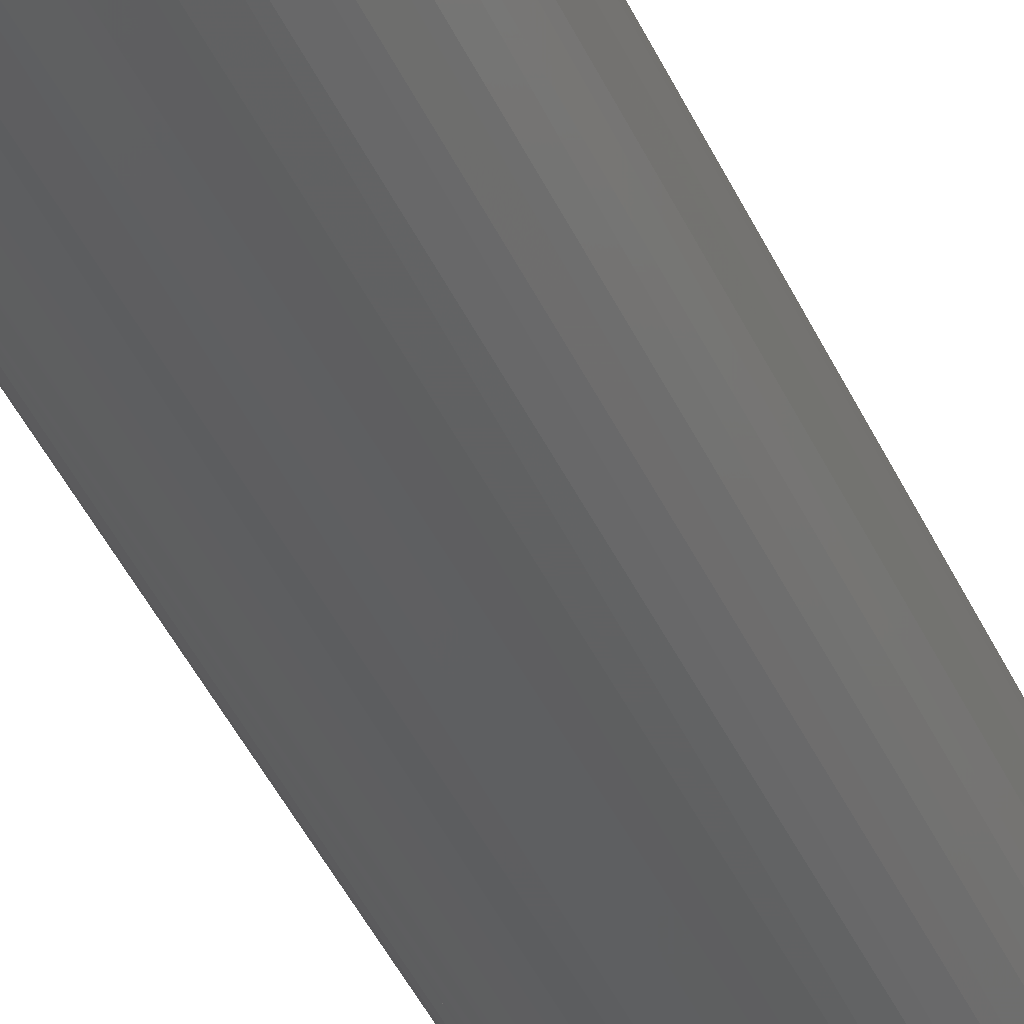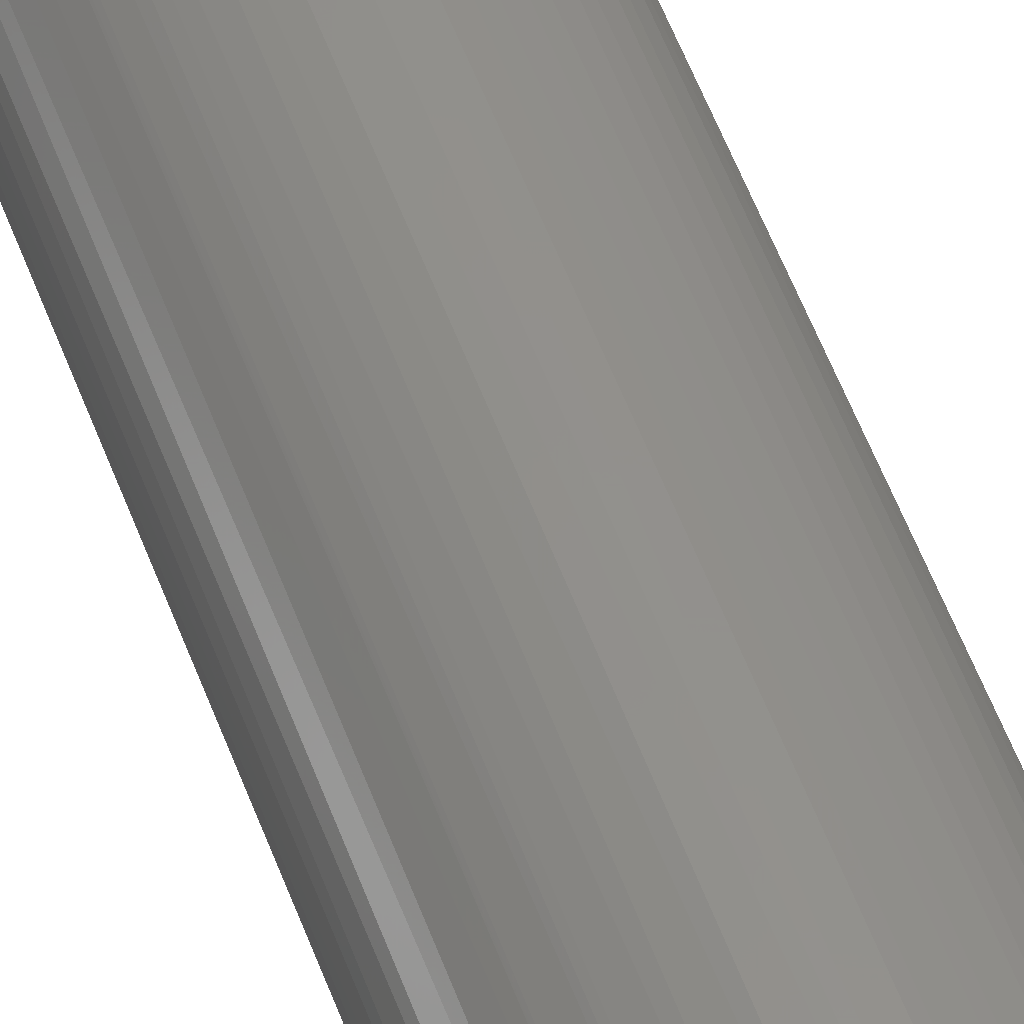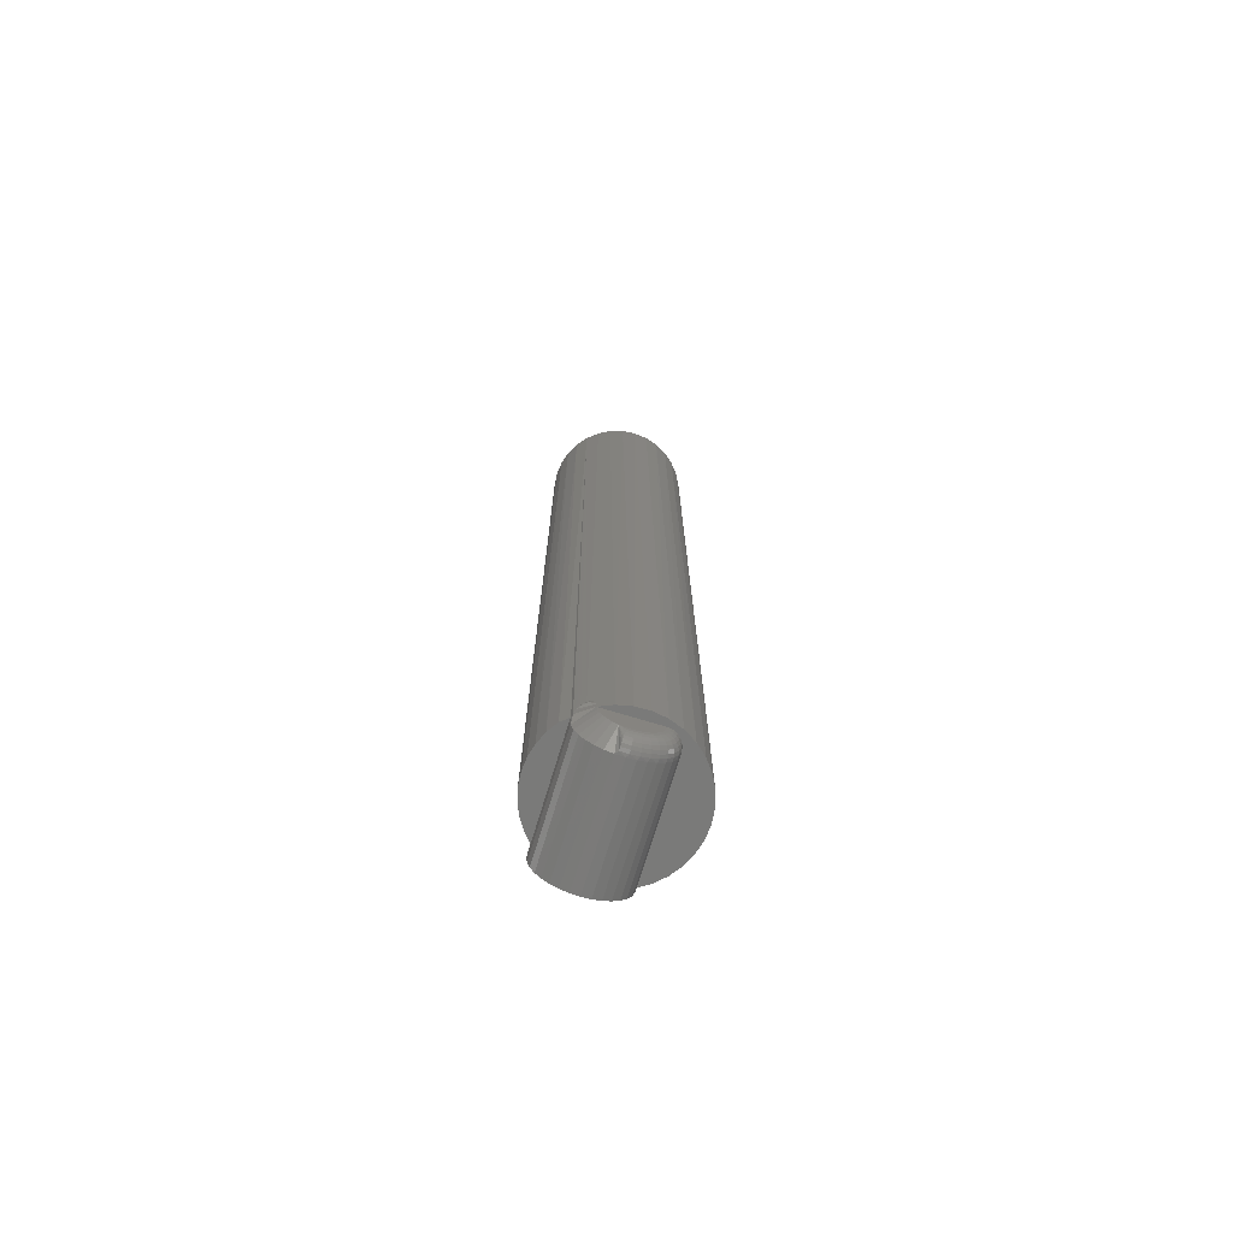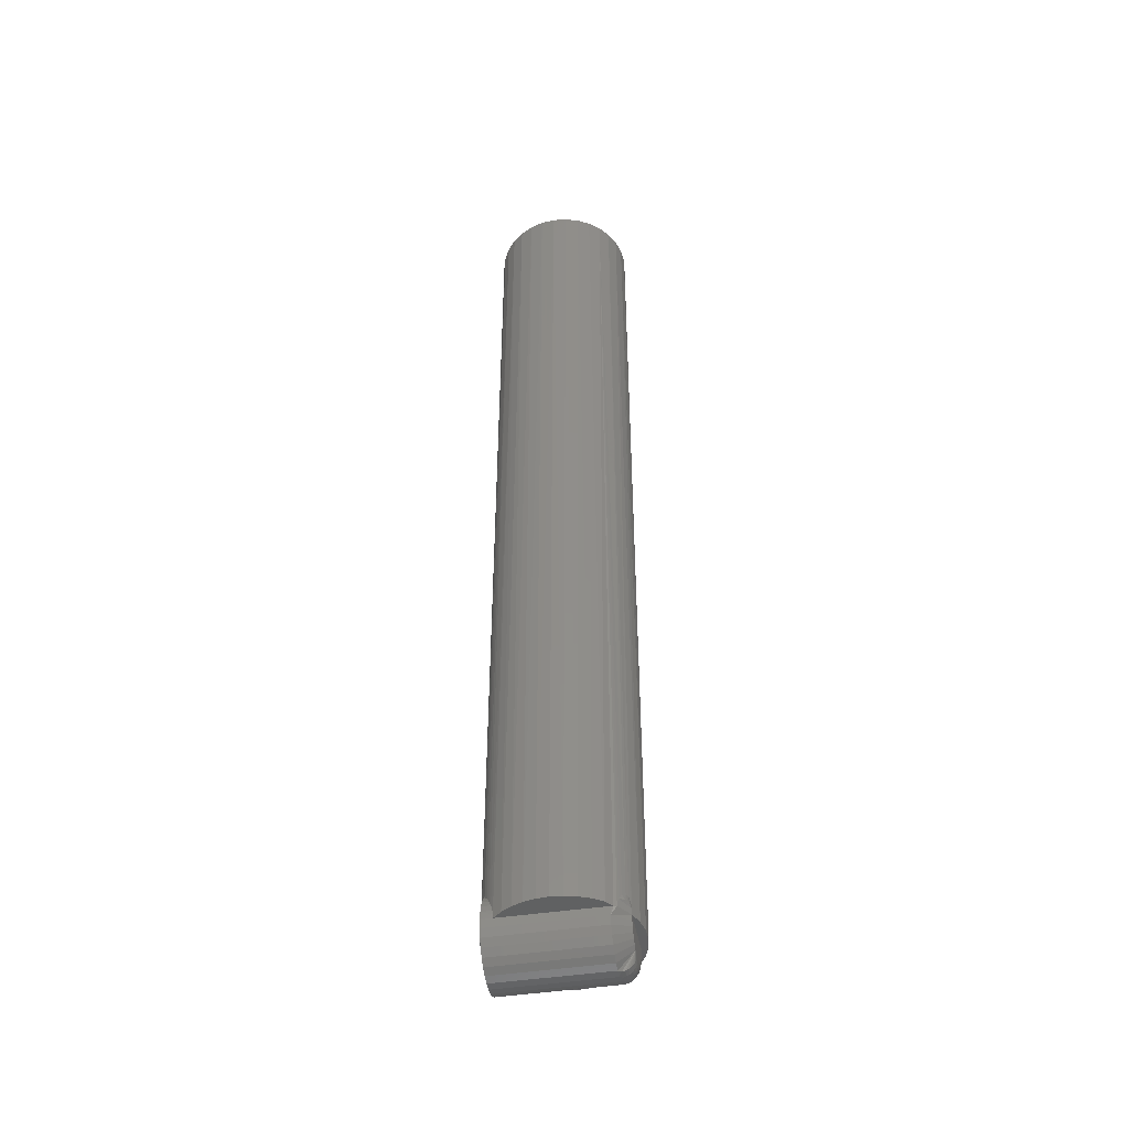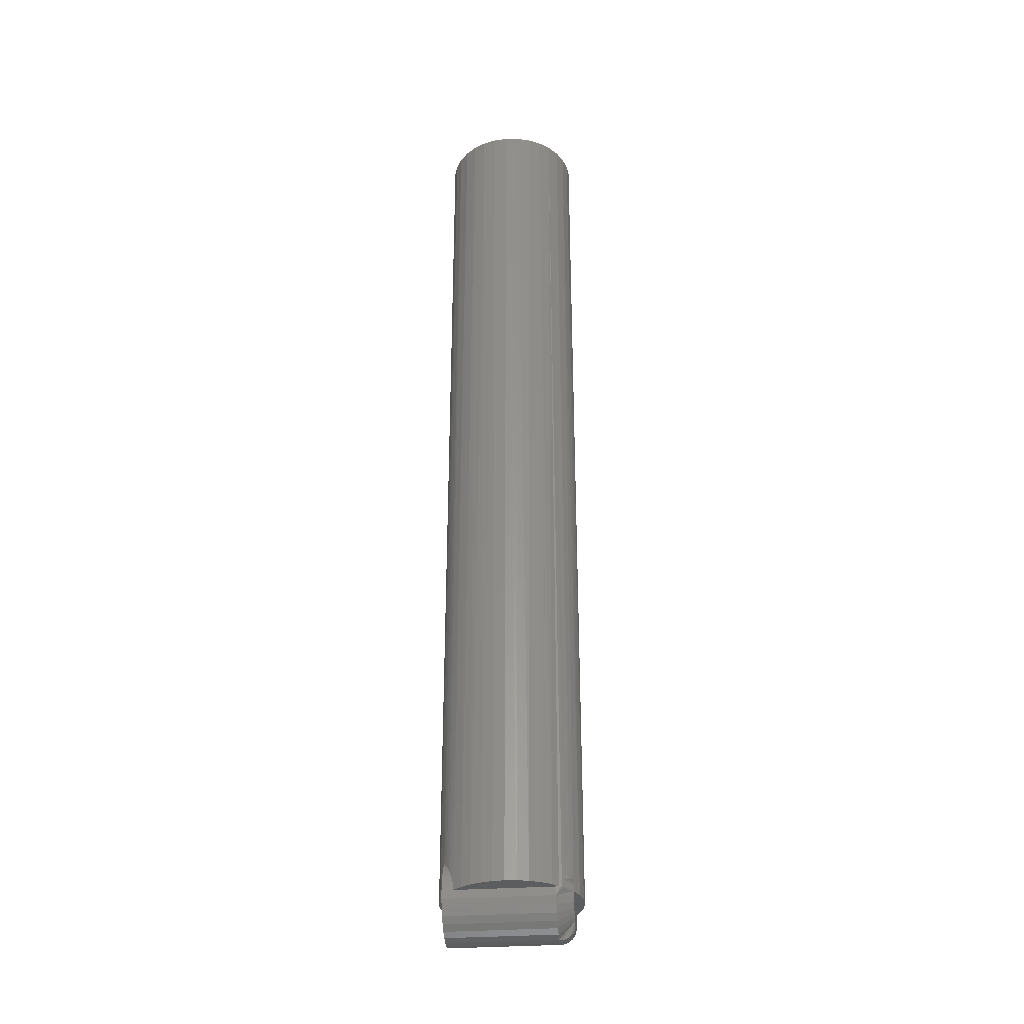
<metadata>
{"format":"stl","ext":"stl","renderer":"f3d","projection":"perspective","resolution":1024,"background":"white","views":[{"elev":-37.6,"azim":20.9,"up":"+Y"},{"elev":54.7,"azim":-20.0,"up":"+Y"},{"elev":-73.1,"azim":-16.9,"up":"+Z"},{"elev":-44.5,"azim":-79.8,"up":"+Z"},{"elev":-31.4,"azim":-84.2,"up":"+Z"}]}
</metadata>
<code>
# stl→obj: 210 verts, 416 faces
v -0.01263 -0.03125 0
v -0.01965 -0.02626 0.001428
v -0.01973 -0.02619 0
v -0.01266 -0.03123 0.003008
v -0.01475 -0.03066 0.004535
v -0.01907 -0.02678 0.004037
v -0.01288 -0.03111 0.005307
v -0.01604 -0.02993 0.00492
v -0.01865 -0.02344 -0.007931
v -0.01143 -0.03125 -0.004941
v -0.01217 -0.03125 -0.002519
v -0.01674 -0.02344 -0.01151
v -0.01024 -0.03125 -0.007173
v -0.01416 -0.02344 -0.01465
v -0.008636 -0.03125 -0.00913
v -0.01102 -0.02344 -0.01723
v -0.00668 -0.03125 -0.01074
v -0.007437 -0.02344 -0.01915
v -0.01421 -0.03034 0.007653
v -0.01573 -0.02936 0.007818
v -0.01718 -0.02896 0.005258
v -0.01755 -0.02803 0.006653
v -0.01858 -0.0272 0.005159
v -0.01983 -0.02344 -0.004043
v -0.02011 -0.02481 1.214e-17
v -0.02023 -0.02344 1.931e-17
v -0.004447 -0.03125 -0.01193
v -0.00355 -0.02344 -0.02033
v -0.002471 -0.02496 -0.02036
v -0.002407 -0.02643 -0.01992
v -0.002303 -0.02778 -0.0192
v -0.002163 -0.02896 -0.01824
v -0.001992 -0.02993 -0.01707
v -0.001798 -0.03066 -0.01573
v -0.001587 -0.0311 -0.01428
v -0.002025 -0.03125 -0.01266
v 0.0134 -0.03125 -8.88e-18
v 0.01316 -0.03125 -0.002519
v 0.01493 -0.0311 -2.429e-17
v 0.01467 -0.0311 -0.002735
v 0.01639 -0.03066 -2.776e-17
v 0.01611 -0.03066 -0.003012
v 0.01775 -0.02993 -2.949e-17
v 0.01743 -0.02993 -0.003268
v 0.01893 -0.02896 -3.123e-17
v 0.0186 -0.02896 -0.003493
v 0.0199 -0.02778 -3.469e-17
v 0.01955 -0.02778 -0.003677
v 0.02062 -0.02643 -3.469e-17
v 0.02026 -0.02643 -0.003813
v 0.02107 -0.02496 -3.296e-17
v 0.02069 -0.02496 -0.003898
v 0.02122 -0.02344 -4.606e-17
v 0.02082 -0.02344 -0.004043
v 0.0004934 -0.03125 -0.01291
v 0.001157 -0.0311 -0.01442
v 0.001225 -0.03066 -0.01588
v 0.001287 -0.02993 -0.01723
v 0.001341 -0.02896 -0.01842
v 0.001386 -0.02778 -0.01939
v 0.001419 -0.02643 -0.02011
v 0.001439 -0.02496 -0.02055
v 0.0004934 -0.02344 -0.02072
v 0.003012 -0.03125 -0.01266
v 0.003877 -0.0311 -0.01403
v 0.004221 -0.03066 -0.01546
v 0.004537 -0.02993 -0.01677
v 0.004815 -0.02896 -0.01792
v 0.005042 -0.02778 -0.01887
v 0.005212 -0.02643 -0.01957
v 0.005316 -0.02496 -0.02
v 0.004536 -0.02344 -0.02033
v 0.005434 -0.03125 -0.01193
v 0.006474 -0.0311 -0.01314
v 0.007082 -0.03066 -0.01447
v 0.007641 -0.02993 -0.0157
v 0.008132 -0.02896 -0.01678
v 0.008534 -0.02778 -0.01766
v 0.008833 -0.02643 -0.01832
v 0.009018 -0.02496 -0.01872
v 0.008424 -0.02344 -0.01915
v 0.007666 -0.03125 -0.01074
v 0.008855 -0.0311 -0.01177
v 0.009704 -0.03066 -0.01296
v 0.01049 -0.02993 -0.01406
v 0.01117 -0.02896 -0.01503
v 0.01173 -0.02778 -0.01582
v 0.01215 -0.02643 -0.01641
v 0.01241 -0.02496 -0.01677
v 0.01201 -0.02344 -0.01723
v 0.009623 -0.03125 -0.00913
v 0.01093 -0.0311 -0.00997
v 0.01199 -0.03066 -0.01098
v 0.01297 -0.02993 -0.01191
v 0.01383 -0.02896 -0.01273
v 0.01453 -0.02778 -0.0134
v 0.01505 -0.02643 -0.0139
v 0.01537 -0.02496 -0.01421
v 0.01515 -0.02344 -0.01465
v 0.01123 -0.03125 -0.007173
v 0.01263 -0.0311 -0.007812
v 0.01386 -0.03066 -0.008605
v 0.015 -0.02993 -0.009336
v 0.016 -0.02896 -0.009976
v 0.01681 -0.02778 -0.0105
v 0.01742 -0.02643 -0.01089
v 0.01779 -0.02496 -0.01113
v 0.01772 -0.02344 -0.01151
v 0.01242 -0.03125 -0.004941
v 0.01389 -0.0311 -0.00537
v 0.01525 -0.03066 -0.005916
v 0.01651 -0.02993 -0.006418
v 0.01761 -0.02896 -0.006859
v 0.01851 -0.02778 -0.00722
v 0.01918 -0.02643 -0.007489
v 0.01959 -0.02496 -0.007654
v 0.01964 -0.02344 -0.007931
v -0.03125 4.351e-18 0.4688
v -0.03079 0.005727 0
v -0.03125 4.351e-18 0
v -0.03057 0.006931 0.4688
v -0.01262 0.03125 0
v -0.009319 0.03282 0.4688
v -0.007244 0.03361 0
v -0.01262 0.03125 0.01605
v -0.01546 0.02954 0.4688
v -0.01528 0.02966 0.01344
v -0.0294 0.0113 0
v -0.02855 0.0136 0.4688
v -0.02714 0.01659 0
v -0.02526 0.01974 0.4688
v -0.02406 0.02143 0
v -0.01744 0.02812 0.01039
v -0.002655 0.03484 0.4688
v -0.001551 0.03505 0
v 0.004276 0.03553 0.4688
v 0.01584 0.03359 0
v 0.01015 0.03504 0
v 0.01121 0.03484 0.4688
v 0.01787 0.03282 0.4688
v 0.02651 0.02771 0
v 0.02401 0.02954 0.4688
v 0.0294 0.02512 0.4688
v 0.03108 0.02331 0
v 0.03382 0.01974 0.4688
v 0.0348 0.01817 0
v 0.0371 0.0136 0.4688
v 0.03755 0.01245 0
v 0.03912 0.006931 0.4688
v 0.02122 0.03125 -9.245e-18
v -0.02084 0.02512 0.4688
v -0.01883 0.02699 0.007489
v -0.01977 0.02615 0.004324
v -0.02011 0.02583 0.002184
v -0.02023 0.02572 0
v 0.0043 0.03553 0
v 0.0398 0 0.4688
v 0.0398 0 0
v 0.03924 0.006324 0
v -0.02084 -0.02512 0.4688
v -0.02372 -0.02187 0
v -0.03076 -0.005862 0
v -0.03057 -0.006931 0.4688
v 0.0294 -0.02512 0.4688
v 0.02401 -0.02954 0.4688
v 0.02525 -0.02868 0
v 0.01952 -0.03209 0
v 0.01787 -0.03282 0.4688
v 0.01326 -0.03437 0
v 0.01121 -0.03484 0.4688
v 0.006682 -0.03544 0
v 0.004276 -0.03553 0.4688
v 1.914e-05 -0.03527 0
v -0.002655 -0.03484 0.4688
v -0.006494 -0.03385 0
v -0.01546 -0.02954 0.4688
v -0.02695 -0.01695 0
v -0.02526 -0.01974 0.4688
v -0.02855 -0.0136 0.4688
v -0.02932 -0.01156 0
v -0.009319 -0.03282 0.4688
v 0.03918 -0.006635 0
v 0.03912 -0.006931 0.4688
v 0.03732 -0.01304 0
v 0.0371 -0.0136 0.4688
v 0.03431 -0.01898 0
v 0.03382 -0.01974 0.4688
v 0.03023 -0.02426 0
v 0.0004934 -0.03125 0
v 0.004298 0.03125 0
v -0.01991 0.03125 0.003651
v -0.01894 0.03125 0.007188
v -0.02023 0.03125 9.063e-19
v 0.01964 0.03125 -0.007931
v -0.01865 0.03125 -0.007931
v 0.02082 0.03125 -0.004043
v -0.01674 0.03125 -0.01151
v 0.01772 0.03125 -0.01151
v -0.01416 0.03125 -0.01465
v 0.01515 0.03125 -0.01465
v -0.01102 0.03125 -0.01723
v 0.01201 0.03125 -0.01723
v -0.007437 0.03125 -0.01915
v 0.008424 0.03125 -0.01915
v -0.00355 0.03125 -0.02033
v 0.0004934 0.03125 -0.02072
v 0.004536 0.03125 -0.02033
v -0.01737 0.03125 0.0105
v -0.01524 0.03125 0.01348
v -0.01983 0.03125 -0.004043
f 1 2 3
f 1 4 2
f 5 6 4
f 4 7 5
f 2 4 6
f 6 5 8
f 9 10 11
f 12 13 10
f 12 10 9
f 14 15 13
f 14 13 12
f 16 17 15
f 16 15 14
f 18 17 16
f 7 19 5
f 8 5 19
f 19 20 8
f 8 20 21
f 21 20 22
f 21 22 23
f 6 8 21
f 6 21 23
f 24 9 11
f 24 11 1
f 24 1 3
f 24 3 25
f 24 25 26
f 27 17 18
f 27 18 28
f 27 28 29
f 27 29 30
f 27 30 31
f 27 31 32
f 27 32 33
f 27 33 34
f 27 34 35
f 27 35 36
f 37 38 39
f 39 38 40
f 39 40 41
f 41 40 42
f 41 42 43
f 43 42 44
f 43 44 45
f 45 44 46
f 45 46 47
f 47 46 48
f 47 48 49
f 49 48 50
f 49 50 51
f 51 50 52
f 51 52 53
f 53 52 54
f 55 36 56
f 56 36 35
f 56 35 57
f 57 35 34
f 57 34 58
f 58 34 33
f 58 33 59
f 59 33 32
f 59 32 60
f 60 32 31
f 60 31 61
f 61 31 30
f 61 30 62
f 62 30 29
f 62 29 63
f 63 29 28
f 64 55 65
f 65 55 56
f 65 56 66
f 66 56 57
f 66 57 67
f 67 57 58
f 67 58 68
f 68 58 59
f 68 59 69
f 69 59 60
f 69 60 70
f 70 60 61
f 70 61 71
f 71 61 62
f 71 62 72
f 72 62 63
f 73 64 74
f 74 64 65
f 74 65 75
f 75 65 66
f 75 66 76
f 76 66 67
f 76 67 77
f 77 67 68
f 77 68 78
f 78 68 69
f 78 69 79
f 79 69 70
f 79 70 80
f 80 70 71
f 80 71 81
f 81 71 72
f 82 73 83
f 83 73 74
f 83 74 84
f 84 74 75
f 84 75 85
f 85 75 76
f 85 76 86
f 86 76 77
f 86 77 87
f 87 77 78
f 87 78 88
f 88 78 79
f 88 79 89
f 89 79 80
f 89 80 90
f 90 80 81
f 91 82 92
f 92 82 83
f 92 83 93
f 93 83 84
f 93 84 94
f 94 84 85
f 94 85 95
f 95 85 86
f 95 86 96
f 96 86 87
f 96 87 97
f 97 87 88
f 97 88 98
f 98 88 89
f 98 89 99
f 99 89 90
f 100 91 101
f 101 91 92
f 101 92 102
f 102 92 93
f 102 93 103
f 103 93 94
f 103 94 104
f 104 94 95
f 104 95 105
f 105 95 96
f 105 96 106
f 106 96 97
f 106 97 107
f 107 97 98
f 107 98 108
f 108 98 99
f 109 100 110
f 110 100 101
f 110 101 111
f 111 101 102
f 111 102 112
f 112 102 103
f 112 103 113
f 113 103 104
f 113 104 114
f 114 104 105
f 114 105 115
f 115 105 106
f 115 106 116
f 116 106 107
f 116 107 117
f 117 107 108
f 38 109 40
f 40 109 110
f 40 110 42
f 42 110 111
f 42 111 44
f 44 111 112
f 44 112 46
f 46 112 113
f 46 113 48
f 48 113 114
f 48 114 50
f 50 114 115
f 50 115 52
f 52 115 116
f 52 116 54
f 54 116 117
f 118 119 120
f 118 121 119
f 122 123 124
f 122 125 123
f 125 126 123
f 125 127 126
f 128 119 121
f 121 129 128
f 130 128 129
f 129 131 130
f 130 131 132
f 133 126 127
f 124 123 134
f 124 134 135
f 135 134 136
f 137 138 139
f 139 140 137
f 141 142 143
f 141 143 144
f 144 143 145
f 144 145 146
f 146 145 147
f 146 147 148
f 148 147 149
f 150 137 140
f 150 140 142
f 150 142 141
f 151 126 133
f 151 133 152
f 151 152 153
f 151 153 154
f 151 154 155
f 151 155 132
f 151 132 131
f 139 138 136
f 136 138 156
f 136 156 135
f 157 158 149
f 149 158 159
f 149 159 148
f 25 160 161
f 160 25 3
f 118 162 163
f 118 120 162
f 164 165 166
f 167 166 165
f 165 168 167
f 169 167 168
f 168 170 169
f 171 169 170
f 170 172 171
f 173 171 172
f 172 174 173
f 175 173 174
f 19 176 20
f 177 161 178
f 178 179 177
f 177 179 180
f 180 179 163
f 180 163 162
f 160 3 2
f 160 2 6
f 160 6 23
f 160 23 22
f 160 22 20
f 160 20 176
f 181 176 19
f 181 19 7
f 181 7 4
f 181 4 1
f 181 1 175
f 181 175 174
f 160 178 161
f 158 157 182
f 182 157 183
f 182 183 184
f 184 183 185
f 184 185 186
f 186 185 187
f 186 187 188
f 188 187 164
f 188 164 166
f 130 132 128
f 25 161 26
f 155 26 161
f 155 161 177
f 155 177 180
f 155 180 162
f 155 162 120
f 155 120 119
f 155 119 128
f 155 128 132
f 141 144 146
f 49 51 188
f 53 182 184
f 53 184 186
f 53 186 188
f 53 188 51
f 150 141 146
f 150 146 148
f 150 148 159
f 150 159 158
f 150 158 182
f 150 182 53
f 175 1 189
f 175 189 37
f 175 37 39
f 175 39 167
f 175 167 169
f 175 169 171
f 175 171 173
f 166 167 39
f 166 39 41
f 166 41 43
f 166 43 45
f 166 45 47
f 166 47 49
f 166 49 188
f 124 137 122
f 137 190 122
f 124 135 156
f 124 156 138
f 137 124 138
f 190 137 150
f 191 192 193
f 194 195 196
f 197 195 194
f 198 197 194
f 199 197 198
f 200 199 198
f 201 199 200
f 202 201 200
f 203 201 202
f 204 203 202
f 205 203 204
f 206 205 204
f 207 206 204
f 122 193 192
f 122 192 208
f 122 208 209
f 122 209 125
f 210 193 122
f 210 122 190
f 210 190 150
f 210 150 196
f 210 196 195
f 193 154 191
f 193 155 154
f 192 152 133
f 192 133 208
f 208 133 127
f 208 127 209
f 125 209 127
f 152 192 153
f 153 192 191
f 153 191 154
f 37 189 11
f 1 11 189
f 109 10 13
f 109 13 100
f 100 13 15
f 100 15 91
f 15 17 91
f 82 91 17
f 82 17 27
f 82 27 36
f 82 36 55
f 82 55 64
f 82 64 73
f 10 109 11
f 11 109 38
f 11 38 37
f 155 210 26
f 155 193 210
f 150 53 196
f 196 53 54
f 196 54 194
f 194 54 117
f 194 117 198
f 198 117 108
f 198 108 200
f 200 108 99
f 200 99 202
f 202 99 90
f 202 90 204
f 204 90 81
f 204 81 207
f 207 81 72
f 207 72 206
f 206 72 63
f 206 63 205
f 205 63 28
f 205 28 203
f 203 28 18
f 203 18 201
f 201 18 16
f 201 16 199
f 199 16 14
f 199 14 197
f 197 14 12
f 197 12 195
f 195 12 9
f 195 9 210
f 210 9 24
f 210 24 26
f 136 134 123
f 139 136 123
f 139 123 140
f 140 123 126
f 140 126 142
f 142 126 151
f 142 151 143
f 143 151 131
f 143 131 145
f 145 131 129
f 145 129 147
f 147 129 121
f 147 121 149
f 183 179 185
f 185 179 178
f 185 178 187
f 187 178 160
f 187 160 164
f 164 160 176
f 164 176 165
f 165 176 181
f 165 181 168
f 168 181 174
f 168 174 172
f 168 172 170
f 149 121 157
f 157 121 118
f 157 118 183
f 183 118 163
f 183 163 179

</code>
